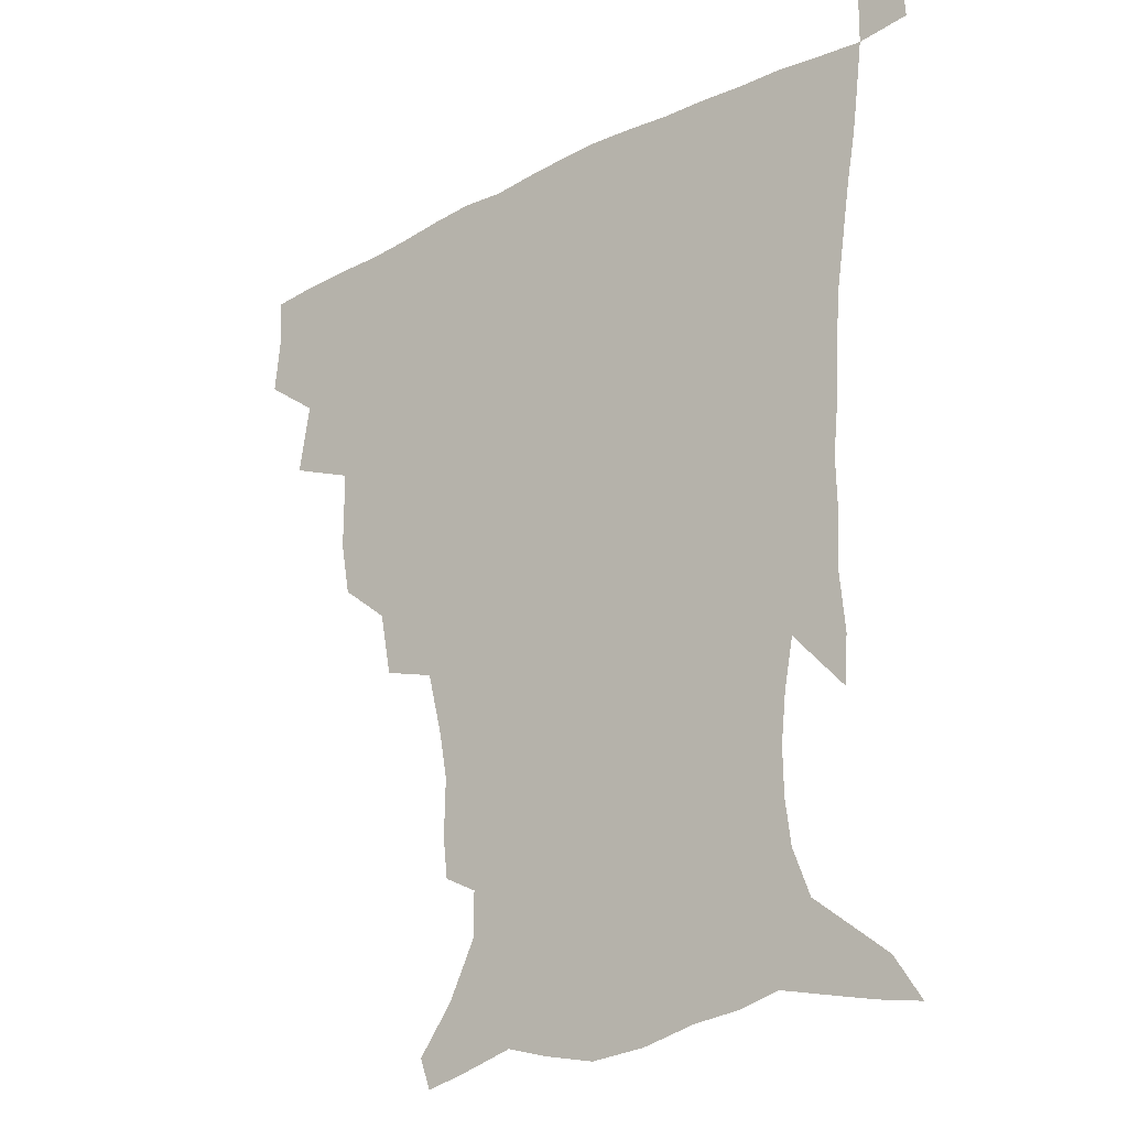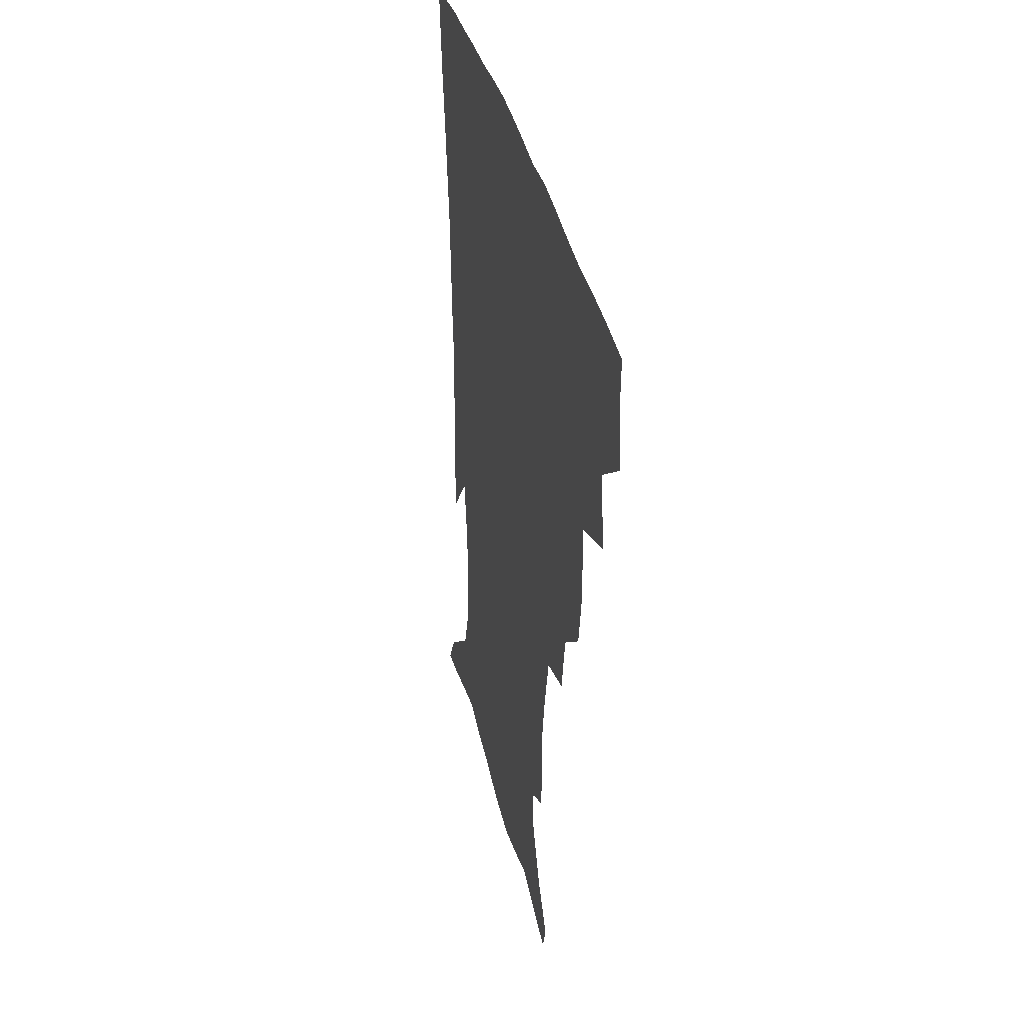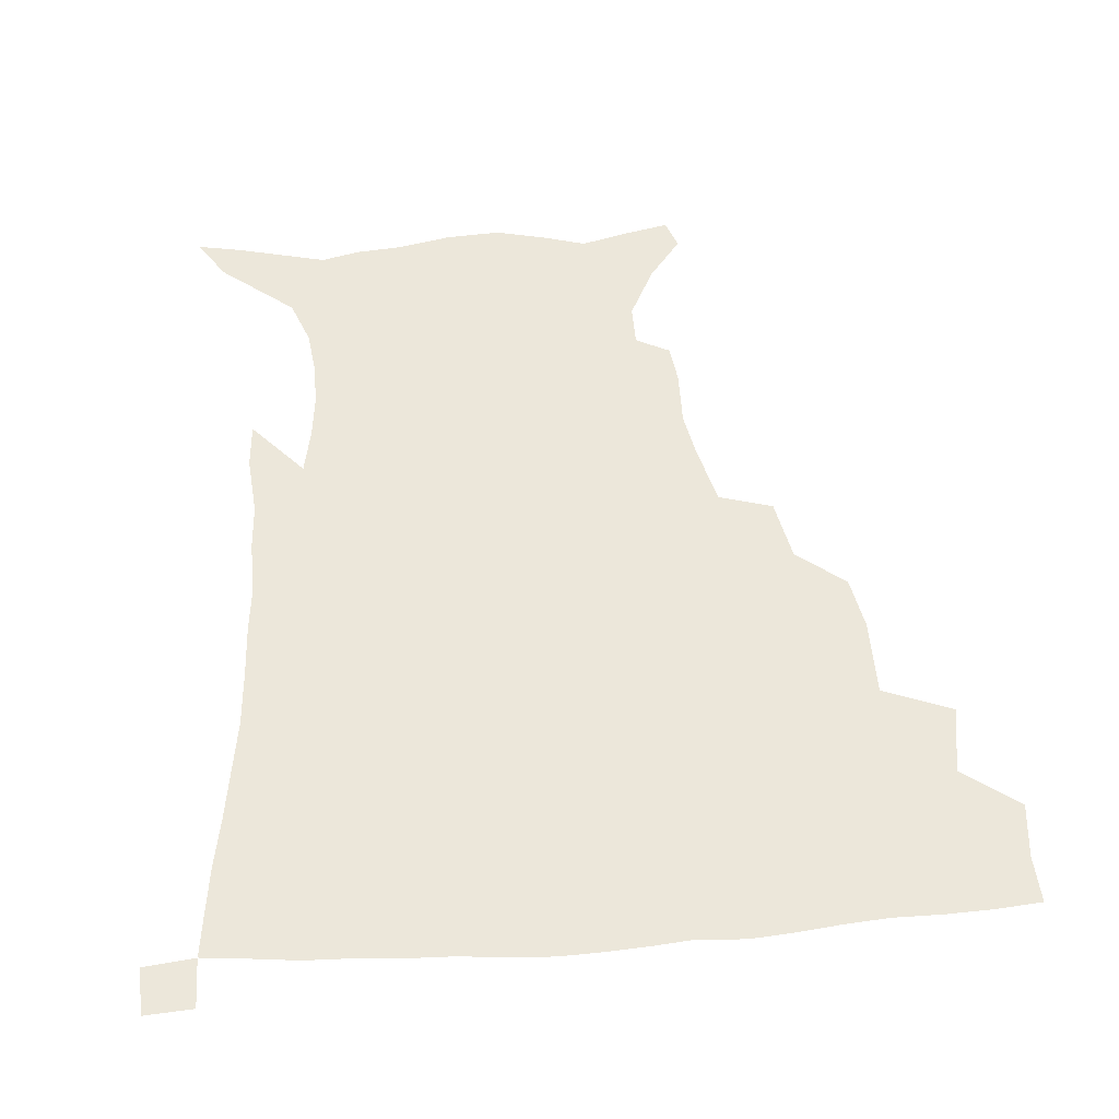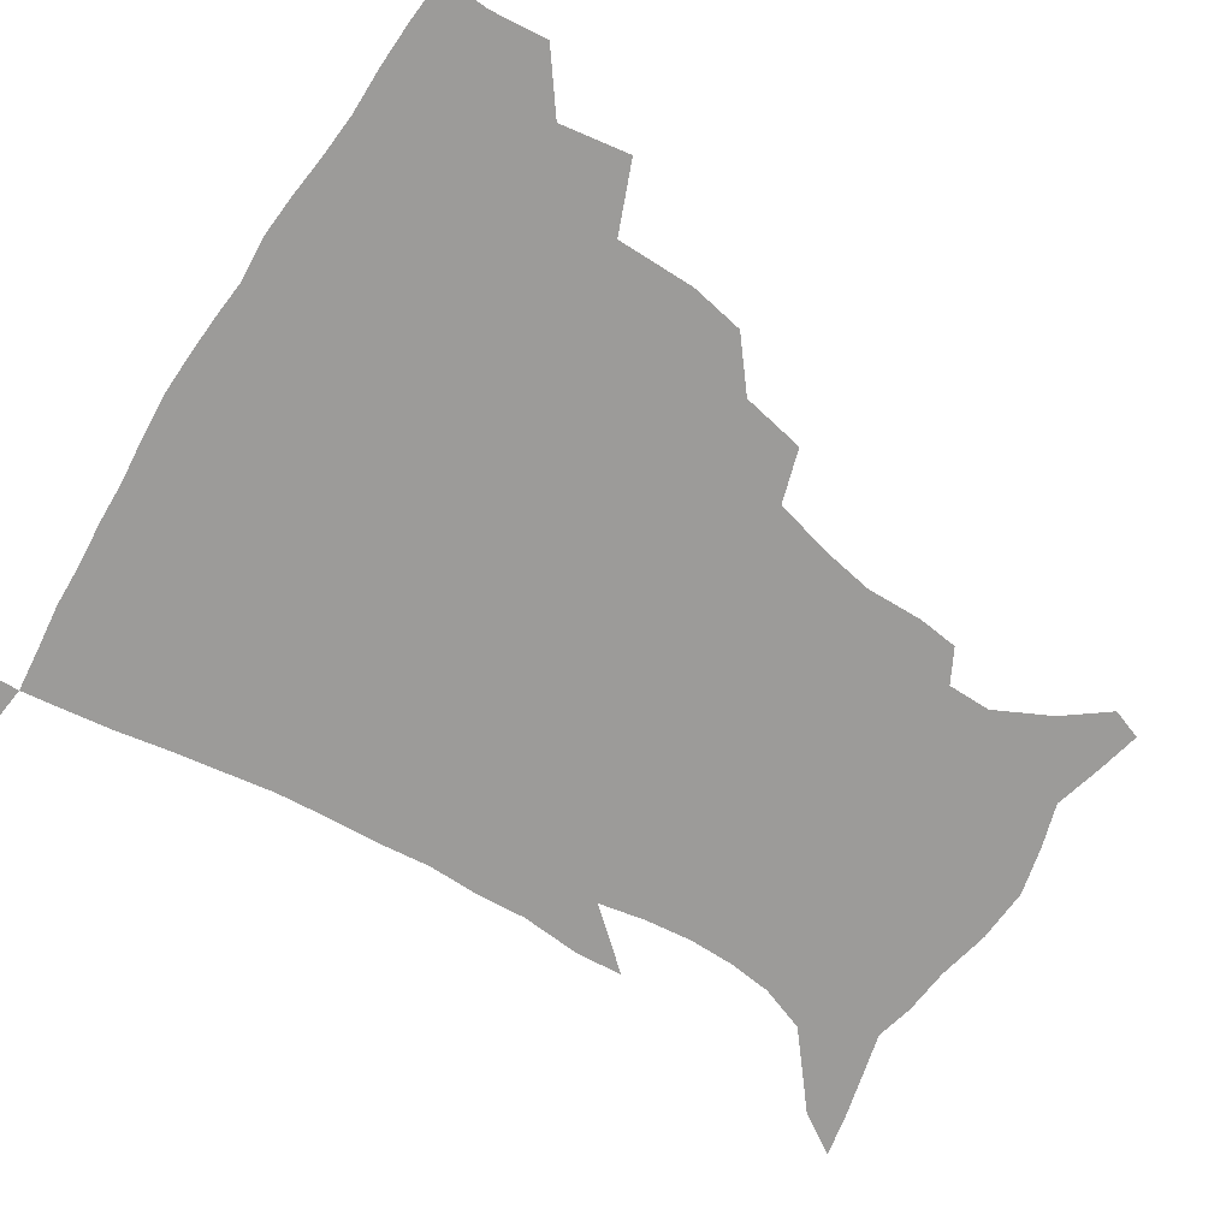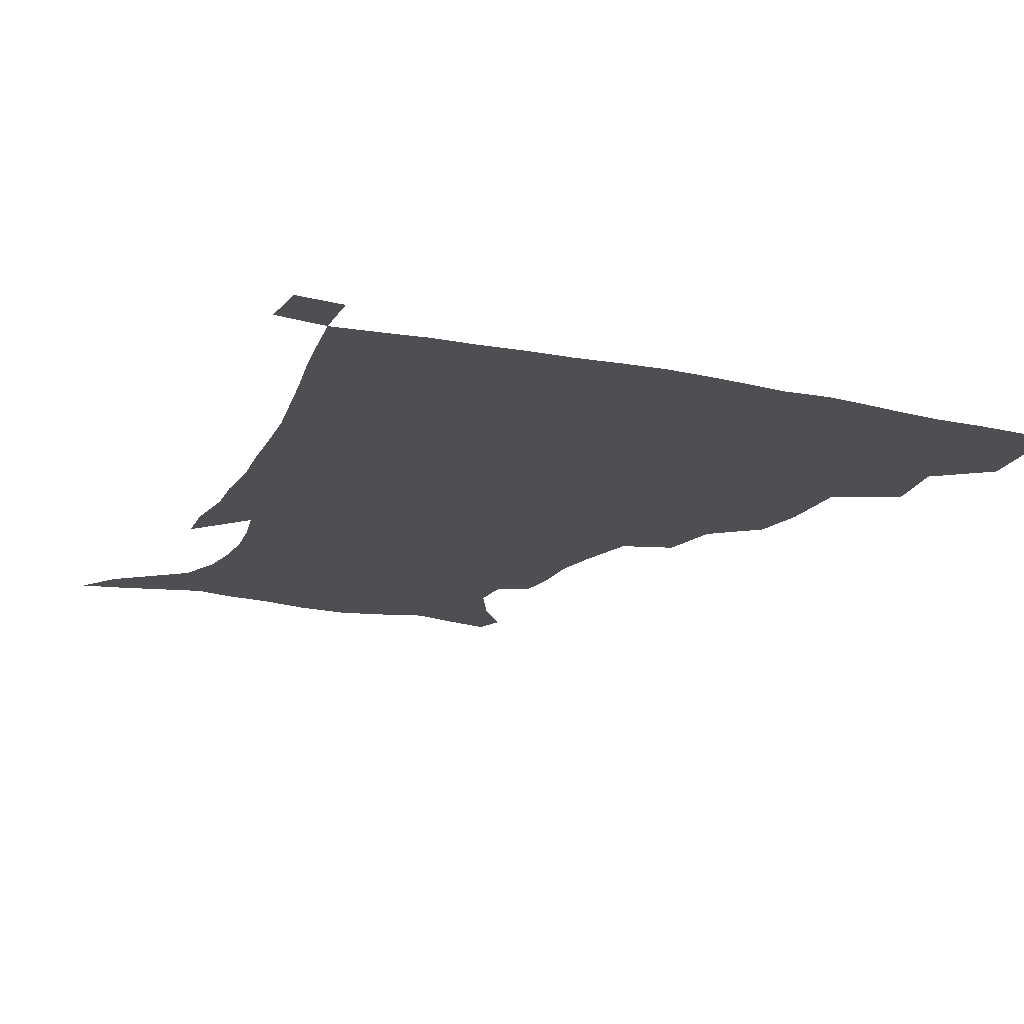
<metadata>
{"format":"obj","ext":"obj","renderer":"f3d","projection":"perspective","resolution":1024,"background":"white","views":[{"elev":-24.3,"azim":40.0,"up":"+Y"},{"elev":35.5,"azim":-102.4,"up":"+Y"},{"elev":51.4,"azim":175.4,"up":"+Z"},{"elev":-69.8,"azim":-122.4,"up":"+Z"},{"elev":-17.7,"azim":156.8,"up":"+Z"}]}
</metadata>
<code>
v 435.5 400 0
v 437.4 418.7 0
v 436.7 434.6 0
v 450.3 362.7 0
v 454.1 386 0
v 453.4 403 0
v 453 419.4 0
v 452 435.9 0
v 476.5 308.9 0
v 473.2 327.1 0
v 473.2 353.5 0
v 471.9 372.3 0
v 471.3 389.4 0
v 469.6 404.8 0
v 468.4 420.5 0
v 467.4 436.4 0
v 496.9 274.4 0
v 492.9 295.7 0
v 491.1 319.1 0
v 489.3 338.8 0
v 489.3 360.3 0
v 488 376.2 0
v 486.5 391.2 0
v 485.1 406 0
v 484.1 421 0
v 483.3 436.3 0
v 524.2 199.2 0
v 522.6 212.8 0
v 523 232.1 0
v 520.1 248.1 0
v 515 268.9 0
v 509.8 288.1 0
v 509.1 313.9 0
v 506.8 330.4 0
v 504.6 345.9 0
v 503.8 362.9 0
v 502.6 378 0
v 501.2 392.4 0
v 499.9 407 0
v 498.9 421.8 0
v 498.2 437.4 0
v 515.1 144.8 0
v 526.5 159.9 0
v 535.7 178.6 0
v 535.6 193.2 0
v 535.7 213.3 0
v 534.2 228.4 0
v 532.5 245.4 0
v 529.2 262.8 0
v 525.7 279.9 0
v 522.7 296.9 0
v 521.8 318.8 0
v 520.1 333.8 0
v 519.3 350.3 0
v 517.9 364.6 0
v 517.2 379.4 0
v 515.6 393.5 0
v 514.7 407.8 0
v 513.7 422.3 0
v 512.7 439 0
v 518.7 134.6 0
v 531 150.5 0
v 540.8 167.8 0
v 545.4 185.2 0
v 545.5 202.1 0
v 546.5 224.3 0
v 544.7 239.5 0
v 542.3 253.6 0
v 539.4 267.7 0
v 537.1 285.8 0
v 536 305.4 0
v 534.7 321.7 0
v 533.7 337.2 0
v 533.2 352.7 0
v 532.3 366.5 0
v 532 380.7 0
v 530.5 394.4 0
v 529.4 408.8 0
v 528.2 424 0
v 527 440.1 0
v 533.1 137.7 0
v 546.7 156.7 0
v 554.9 177.5 0
v 555.9 192.4 0
v 556.1 208.3 0
v 556.3 230.8 0
v 555 245.2 0
v 553.4 261.7 0
v 550.9 274.4 0
v 549.4 291.5 0
v 548.7 309.5 0
v 547.8 324.8 0
v 547.4 340 0
v 546.8 354.1 0
v 546.5 368.2 0
v 545.7 381.4 0
v 544.9 394.9 0
v 544.6 408.7 0
v 543.5 423.3 0
v 542.2 438.9 0
v 550.1 142.2 0
v 561.8 162.8 0
v 565.3 179.1 0
v 566.2 195.7 0
v 567.2 215.9 0
v 566.5 231.7 0
v 565.3 248.7 0
v 564.1 263.8 0
v 562.5 279.1 0
v 561.8 296.1 0
v 561.4 312.4 0
v 560.5 325.1 0
v 560.5 341.4 0
v 560.5 355.7 0
v 560.2 368.8 0
v 559.4 381.7 0
v 559.4 395.3 0
v 558.9 409 0
v 557.8 423.5 0
v 556.1 440.2 0
v 564.8 137.7 0
v 574.4 164.2 0
v 577 183.6 0
v 577.1 196.9 0
v 577.3 217.8 0
v 577.2 233.6 0
v 576.1 248.8 0
v 575.3 264.5 0
v 574.2 278.7 0
v 573.6 295.3 0
v 573.4 312.9 0
v 573.8 328.9 0
v 573.4 341.6 0
v 573.6 355.7 0
v 574 369.4 0
v 573.7 382.2 0
v 574 395.7 0
v 573.6 409 0
v 571.8 424.5 0
v 570.1 441 0
v 581.7 133.6 0
v 587 164.2 0
v 587.9 184.1 0
v 588.5 204.1 0
v 588.2 219.7 0
v 588 237.8 0
v 587.4 251.5 0
v 586.8 269.2 0
v 586.8 283.2 0
v 586 298.2 0
v 586 315 0
v 586.2 329.6 0
v 586.6 343.1 0
v 587 357.5 0
v 587.2 369.3 0
v 588.2 383.1 0
v 587.9 396 0
v 587.5 409.1 0
v 585.8 425 0
v 583.9 441.4 0
v 600.3 134.7 0
v 599.8 163 0
v 599.4 183.9 0
v 599.3 200.6 0
v 599.1 217.9 0
v 598.6 235.6 0
v 598.3 252.6 0
v 598.4 266.3 0
v 597.9 285 0
v 598.2 298.6 0
v 598.2 314.6 0
v 598.8 327.4 0
v 599.2 343.2 0
v 599.8 356.2 0
v 601 370.6 0
v 601.6 383.4 0
v 601.8 396.2 0
v 601.2 410.3 0
v 600.1 425.1 0
v 598.6 440.4 0
v 618.3 138.4 0
v 613.7 159.8 0
v 610.6 182.7 0
v 609.7 200.2 0
v 609.6 218.3 0
v 609.3 236.1 0
v 609.5 250.2 0
v 609.8 266.8 0
v 609.7 282 0
v 609.9 297.8 0
v 610.2 313 0
v 611.2 329.9 0
v 611.8 342.5 0
v 612.7 355.3 0
v 613.8 370.1 0
v 614.7 383.2 0
v 615.5 396.1 0
v 616.4 409.4 0
v 615.8 423.6 0
v 614.2 438.9 0
v 634.1 139.8 0
v 626.2 160.9 0
v 623.2 177.2 0
v 620.3 197.1 0
v 619.4 218.9 0
v 619.7 235.2 0
v 620.5 248.9 0
v 620.7 266.7 0
v 621.9 278.5 0
v 621.8 294.7 0
v 622.3 309.6 0
v 622.5 328.7 0
v 623.9 342.7 0
v 625.4 354.7 0
v 626.6 368.5 0
v 627.9 381.9 0
v 629.2 395.4 0
v 630.7 408.9 0
v 630.4 422.9 0
v 629 438.4 0
v 647.3 143 0
v 639.2 159.3 0
v 632.9 179 0
v 631 194.2 0
v 630 212.7 0
v 630.3 229.6 0
v 632 243.1 0
v 632.1 261.4 0
v 632.7 277.1 0
v 633.2 292.6 0
v 634 308 0
v 635.3 322.5 0
v 635.8 339.5 0
v 637.8 352.4 0
v 639.4 366.6 0
v 641 381.8 0
v 642.6 394.3 0
v 644.1 408.4 0
v 645 421.9 0
v 644.5 437.1 0
v 663.5 138.9 0
v 652.8 156.2 0
v 645.1 174 0
v 641.8 189.2 0
v 639.7 208.5 0
v 640.6 223 0
v 642.4 238.1 0
v 643.4 255.8 0
v 643.8 272.7 0
v 645.1 286.8 0
v 645.3 304.4 0
v 647.1 318 0
v 647.9 334.8 0
v 650 349.2 0
v 652.2 363.2 0
v 653.8 379.1 0
v 656 393.3 0
v 657.7 407.2 0
v 659.1 421.1 0
v 659.3 436.6 0
v 678.6 135.1 0
v 667.5 151.6 0
v 659 166.8 0
v 653.2 182.5 0
v 651.4 197.1 0
v 651.2 212.6 0
v 652.9 228.5 0
v 656.1 244.7 0
v 657.1 261.1 0
v 657.2 278.6 0
v 657.6 295.8 0
v 658.8 311.4 0
v 661.8 324.5 0
v 662.1 344 0
v 664.2 360 0
v 666.1 376.9 0
v 669.4 390.3 0
v 671.5 405.5 0
v 673.3 419.9 0
v 674.8 434.8 0
v 693 132.3 0
v 684 146.4 0
v 673.4 224.9 0
v 674.6 240.7 0
v 672.7 261.6 0
v 673.8 277.6 0
v 673.4 296.5 0
v 675.1 312.5 0
v 676.1 331.1 0
v 677.5 350 0
v 680.2 367.4 0
v 682.9 385.6 0
v 685.9 401.9 0
v 688 418 0
v 689.9 433.2 0
v 690.2 450.1 0
v 706.9 435.1 0
v 706 451.1 0
f 5 6 1
f 1 6 2
f 6 7 2
f 2 7 3
f 7 8 3
f 11 12 4
f 4 12 5
f 12 13 5
f 5 13 6
f 13 14 6
f 6 14 7
f 14 15 7
f 7 15 8
f 15 16 8
f 18 19 9
f 9 19 10
f 19 20 10
f 10 20 11
f 20 21 11
f 11 21 12
f 21 22 12
f 12 22 13
f 22 23 13
f 13 23 14
f 23 24 14
f 14 24 15
f 24 25 15
f 15 25 16
f 25 26 16
f 31 32 17
f 17 32 18
f 32 33 18
f 18 33 19
f 33 34 19
f 19 34 20
f 34 35 20
f 20 35 21
f 35 36 21
f 21 36 22
f 36 37 22
f 22 37 23
f 37 38 23
f 23 38 24
f 38 39 24
f 24 39 25
f 39 40 25
f 25 40 26
f 40 41 26
f 45 46 27
f 27 46 28
f 46 47 28
f 28 47 29
f 47 48 29
f 29 48 30
f 48 49 30
f 30 49 31
f 49 50 31
f 31 50 32
f 50 51 32
f 32 51 33
f 51 52 33
f 33 52 34
f 52 53 34
f 34 53 35
f 53 54 35
f 35 54 36
f 54 55 36
f 36 55 37
f 55 56 37
f 37 56 38
f 56 57 38
f 38 57 39
f 57 58 39
f 39 58 40
f 58 59 40
f 40 59 41
f 59 60 41
f 61 62 42
f 42 62 43
f 62 63 43
f 43 63 44
f 63 64 44
f 44 64 45
f 64 65 45
f 45 65 46
f 65 66 46
f 46 66 47
f 66 67 47
f 47 67 48
f 67 68 48
f 48 68 49
f 68 69 49
f 49 69 50
f 69 70 50
f 50 70 51
f 70 71 51
f 51 71 52
f 71 72 52
f 52 72 53
f 72 73 53
f 53 73 54
f 73 74 54
f 54 74 55
f 74 75 55
f 55 75 56
f 75 76 56
f 56 76 57
f 76 77 57
f 57 77 58
f 77 78 58
f 58 78 59
f 78 79 59
f 59 79 60
f 79 80 60
f 61 81 62
f 81 82 62
f 62 82 63
f 82 83 63
f 63 83 64
f 83 84 64
f 64 84 65
f 84 85 65
f 65 85 66
f 85 86 66
f 66 86 67
f 86 87 67
f 67 87 68
f 87 88 68
f 68 88 69
f 88 89 69
f 69 89 70
f 89 90 70
f 70 90 71
f 90 91 71
f 71 91 72
f 91 92 72
f 72 92 73
f 92 93 73
f 73 93 74
f 93 94 74
f 74 94 75
f 94 95 75
f 75 95 76
f 95 96 76
f 76 96 77
f 96 97 77
f 77 97 78
f 97 98 78
f 78 98 79
f 98 99 79
f 79 99 80
f 99 100 80
f 81 101 82
f 101 102 82
f 82 102 83
f 102 103 83
f 83 103 84
f 103 104 84
f 84 104 85
f 104 105 85
f 85 105 86
f 105 106 86
f 86 106 87
f 106 107 87
f 87 107 88
f 107 108 88
f 88 108 89
f 108 109 89
f 89 109 90
f 109 110 90
f 90 110 91
f 110 111 91
f 91 111 92
f 111 112 92
f 92 112 93
f 112 113 93
f 93 113 94
f 113 114 94
f 94 114 95
f 114 115 95
f 95 115 96
f 115 116 96
f 96 116 97
f 116 117 97
f 97 117 98
f 117 118 98
f 98 118 99
f 118 119 99
f 99 119 100
f 119 120 100
f 101 121 102
f 121 122 102
f 102 122 103
f 122 123 103
f 103 123 104
f 123 124 104
f 104 124 105
f 124 125 105
f 105 125 106
f 125 126 106
f 106 126 107
f 126 127 107
f 107 127 108
f 127 128 108
f 108 128 109
f 128 129 109
f 109 129 110
f 129 130 110
f 110 130 111
f 130 131 111
f 111 131 112
f 131 132 112
f 112 132 113
f 132 133 113
f 113 133 114
f 133 134 114
f 114 134 115
f 134 135 115
f 115 135 116
f 135 136 116
f 116 136 117
f 136 137 117
f 117 137 118
f 137 138 118
f 118 138 119
f 138 139 119
f 119 139 120
f 139 140 120
f 121 141 122
f 141 142 122
f 122 142 123
f 142 143 123
f 123 143 124
f 143 144 124
f 124 144 125
f 144 145 125
f 125 145 126
f 145 146 126
f 126 146 127
f 146 147 127
f 127 147 128
f 147 148 128
f 128 148 129
f 148 149 129
f 129 149 130
f 149 150 130
f 130 150 131
f 150 151 131
f 131 151 132
f 151 152 132
f 132 152 133
f 152 153 133
f 133 153 134
f 153 154 134
f 134 154 135
f 154 155 135
f 135 155 136
f 155 156 136
f 136 156 137
f 156 157 137
f 137 157 138
f 157 158 138
f 138 158 139
f 158 159 139
f 139 159 140
f 159 160 140
f 141 161 142
f 161 162 142
f 142 162 143
f 162 163 143
f 143 163 144
f 163 164 144
f 144 164 145
f 164 165 145
f 145 165 146
f 165 166 146
f 146 166 147
f 166 167 147
f 147 167 148
f 167 168 148
f 148 168 149
f 168 169 149
f 149 169 150
f 169 170 150
f 150 170 151
f 170 171 151
f 151 171 152
f 171 172 152
f 152 172 153
f 172 173 153
f 153 173 154
f 173 174 154
f 154 174 155
f 174 175 155
f 155 175 156
f 175 176 156
f 156 176 157
f 176 177 157
f 157 177 158
f 177 178 158
f 158 178 159
f 178 179 159
f 159 179 160
f 179 180 160
f 161 181 162
f 181 182 162
f 162 182 163
f 182 183 163
f 163 183 164
f 183 184 164
f 164 184 165
f 184 185 165
f 165 185 166
f 185 186 166
f 166 186 167
f 186 187 167
f 167 187 168
f 187 188 168
f 168 188 169
f 188 189 169
f 169 189 170
f 189 190 170
f 170 190 171
f 190 191 171
f 171 191 172
f 191 192 172
f 172 192 173
f 192 193 173
f 173 193 174
f 193 194 174
f 174 194 175
f 194 195 175
f 175 195 176
f 195 196 176
f 176 196 177
f 196 197 177
f 177 197 178
f 197 198 178
f 178 198 179
f 198 199 179
f 179 199 180
f 199 200 180
f 181 201 182
f 201 202 182
f 182 202 183
f 202 203 183
f 183 203 184
f 203 204 184
f 184 204 185
f 204 205 185
f 185 205 186
f 205 206 186
f 186 206 187
f 206 207 187
f 187 207 188
f 207 208 188
f 188 208 189
f 208 209 189
f 189 209 190
f 209 210 190
f 190 210 191
f 210 211 191
f 191 211 192
f 211 212 192
f 192 212 193
f 212 213 193
f 193 213 194
f 213 214 194
f 194 214 195
f 214 215 195
f 195 215 196
f 215 216 196
f 196 216 197
f 216 217 197
f 197 217 198
f 217 218 198
f 198 218 199
f 218 219 199
f 199 219 200
f 219 220 200
f 201 221 202
f 221 222 202
f 202 222 203
f 222 223 203
f 203 223 204
f 223 224 204
f 204 224 205
f 224 225 205
f 205 225 206
f 225 226 206
f 206 226 207
f 226 227 207
f 207 227 208
f 227 228 208
f 208 228 209
f 228 229 209
f 209 229 210
f 229 230 210
f 210 230 211
f 230 231 211
f 211 231 212
f 231 232 212
f 212 232 213
f 232 233 213
f 213 233 214
f 233 234 214
f 214 234 215
f 234 235 215
f 215 235 216
f 235 236 216
f 216 236 217
f 236 237 217
f 217 237 218
f 237 238 218
f 218 238 219
f 238 239 219
f 219 239 220
f 239 240 220
f 221 241 222
f 241 242 222
f 222 242 223
f 242 243 223
f 223 243 224
f 243 244 224
f 224 244 225
f 244 245 225
f 225 245 226
f 245 246 226
f 226 246 227
f 246 247 227
f 227 247 228
f 247 248 228
f 228 248 229
f 248 249 229
f 229 249 230
f 249 250 230
f 230 250 231
f 250 251 231
f 231 251 232
f 251 252 232
f 232 252 233
f 252 253 233
f 233 253 234
f 253 254 234
f 234 254 235
f 254 255 235
f 235 255 236
f 255 256 236
f 236 256 237
f 256 257 237
f 237 257 238
f 257 258 238
f 238 258 239
f 258 259 239
f 239 259 240
f 259 260 240
f 241 261 242
f 261 262 242
f 242 262 243
f 262 263 243
f 243 263 244
f 263 264 244
f 244 264 245
f 264 265 245
f 245 265 246
f 265 266 246
f 246 266 247
f 266 267 247
f 247 267 248
f 267 268 248
f 248 268 249
f 268 269 249
f 249 269 250
f 269 270 250
f 250 270 251
f 270 271 251
f 251 271 252
f 271 272 252
f 252 272 253
f 272 273 253
f 253 273 254
f 273 274 254
f 254 274 255
f 274 275 255
f 255 275 256
f 275 276 256
f 256 276 257
f 276 277 257
f 257 277 258
f 277 278 258
f 258 278 259
f 278 279 259
f 259 279 260
f 279 280 260
f 261 281 262
f 281 282 262
f 262 282 263
f 268 283 269
f 283 284 269
f 269 284 270
f 284 285 270
f 270 285 271
f 285 286 271
f 271 286 272
f 286 287 272
f 272 287 273
f 287 288 273
f 273 288 274
f 288 289 274
f 274 289 275
f 289 290 275
f 275 290 276
f 290 291 276
f 276 291 277
f 291 292 277
f 277 292 278
f 292 293 278
f 278 293 279
f 293 294 279
f 279 294 280
f 294 295 280
f 295 297 296
f 297 298 296

</code>
